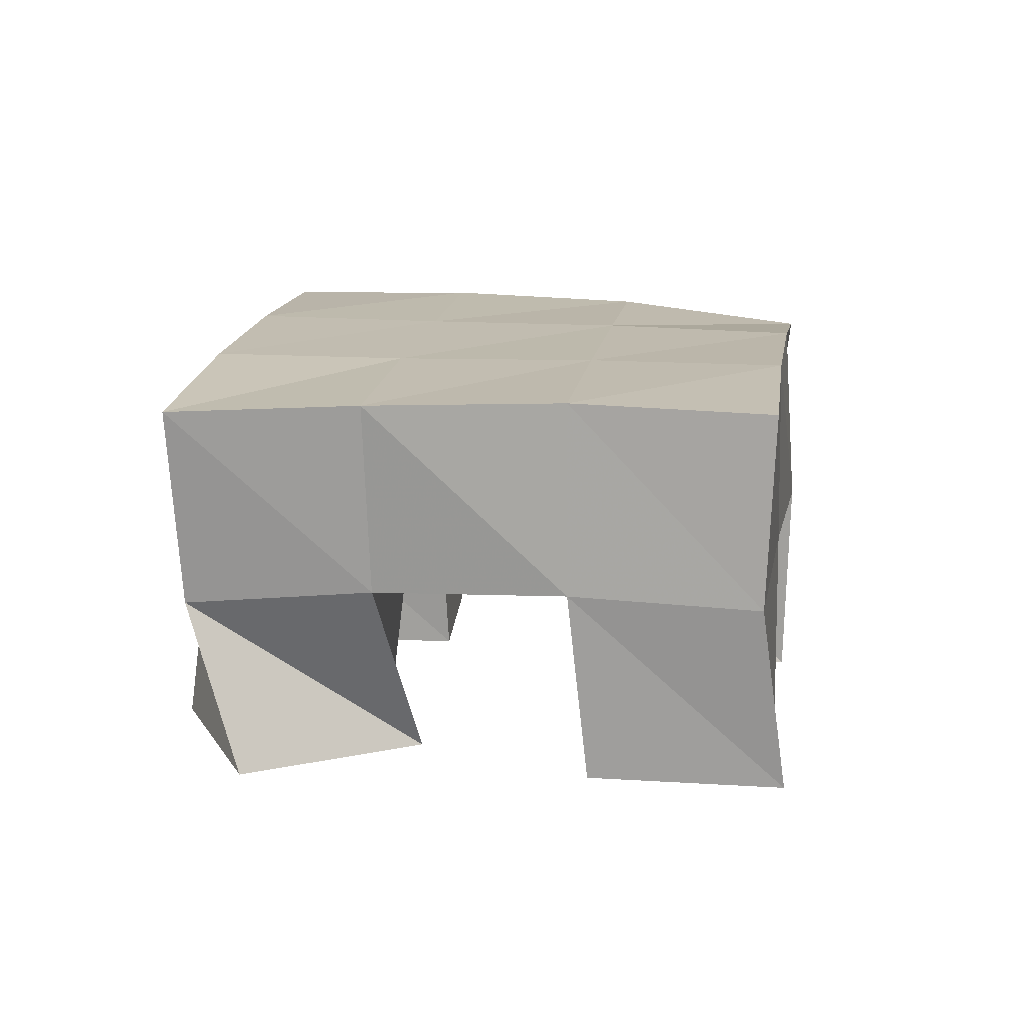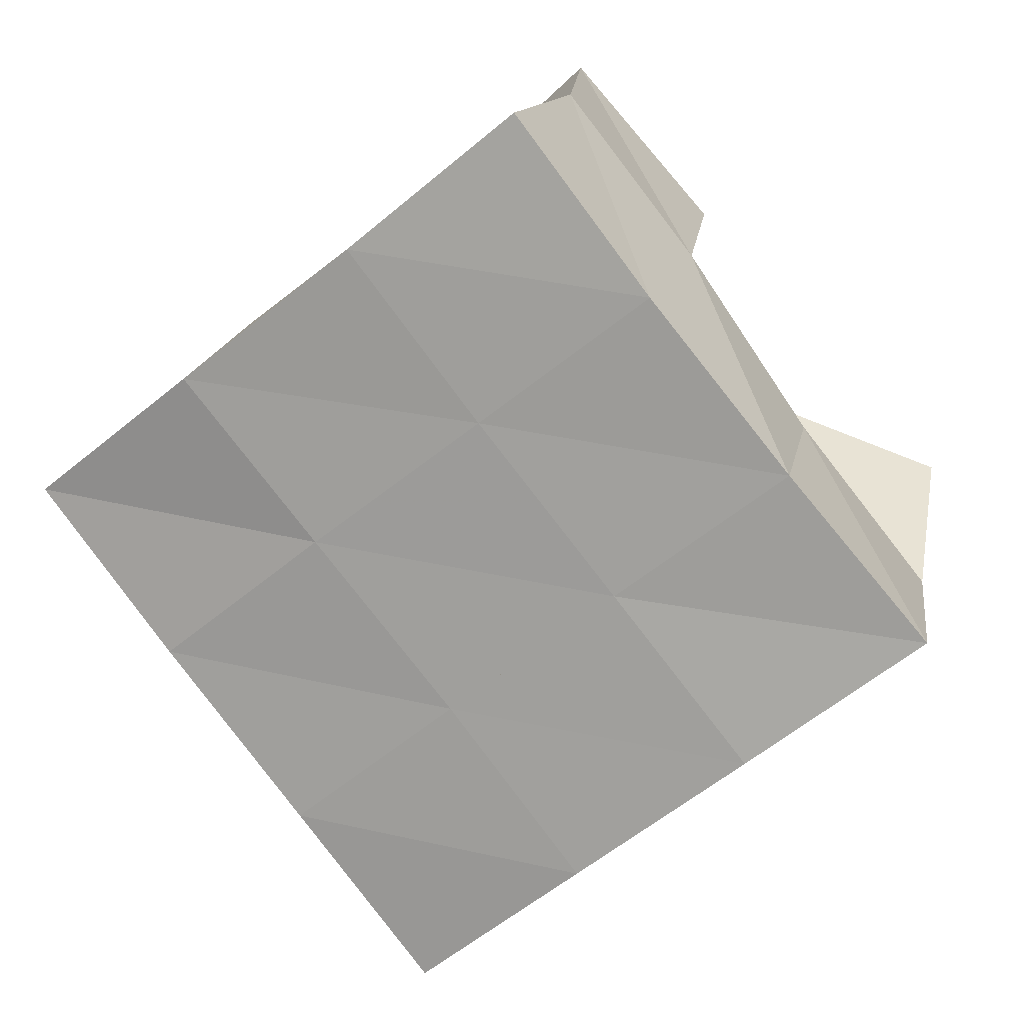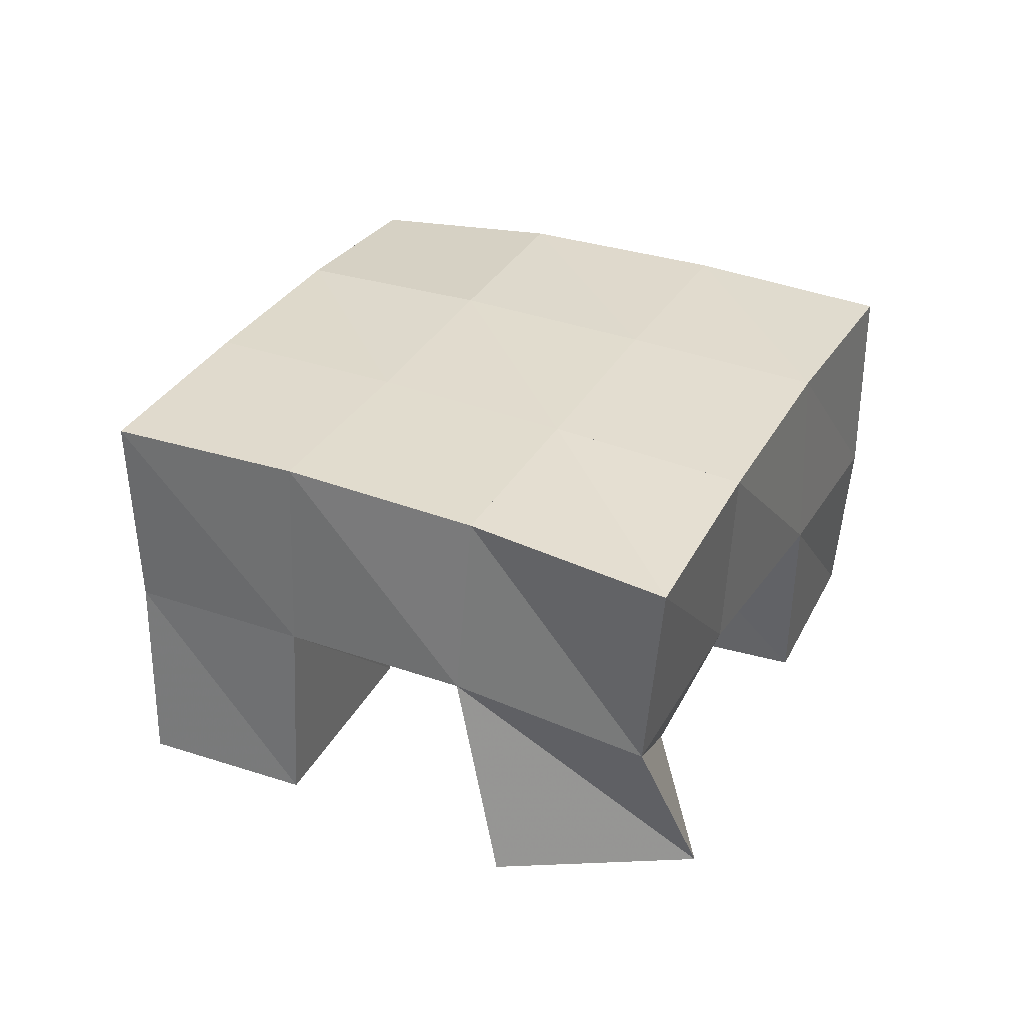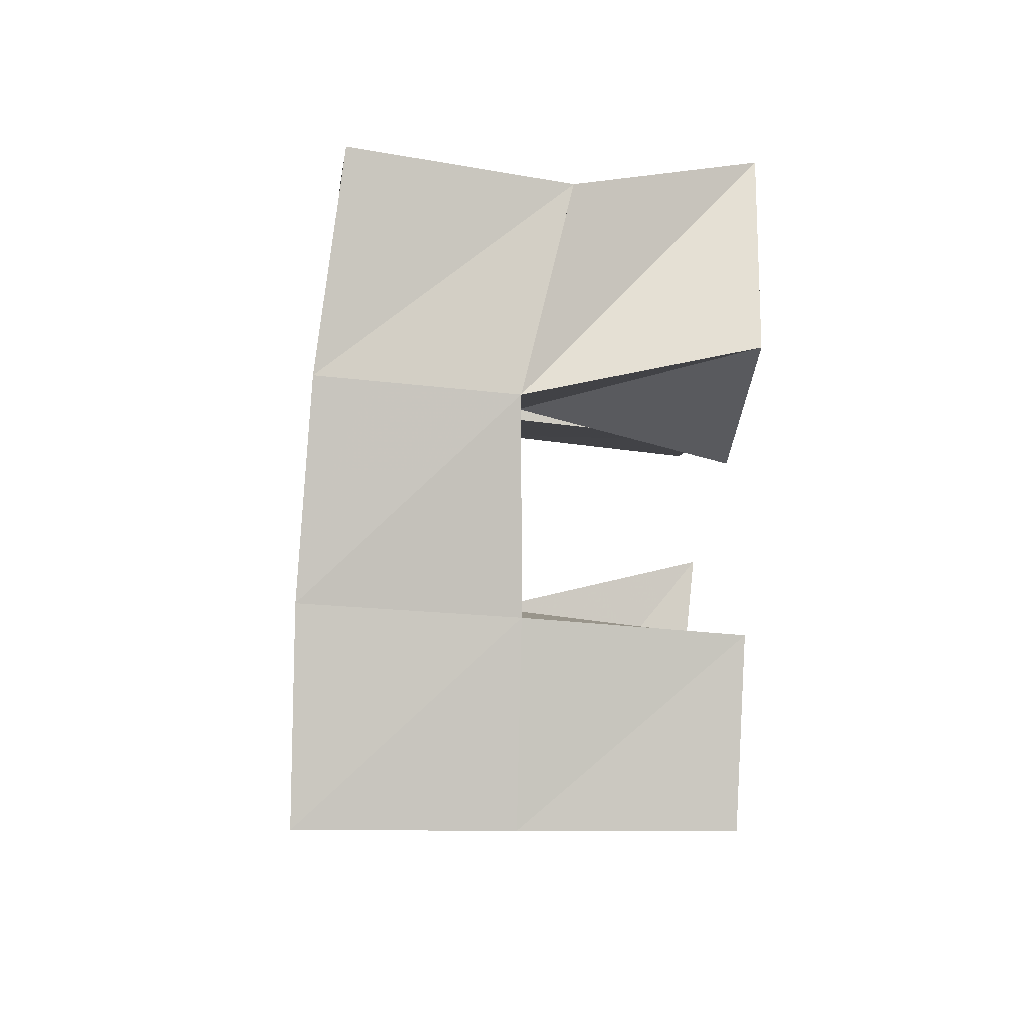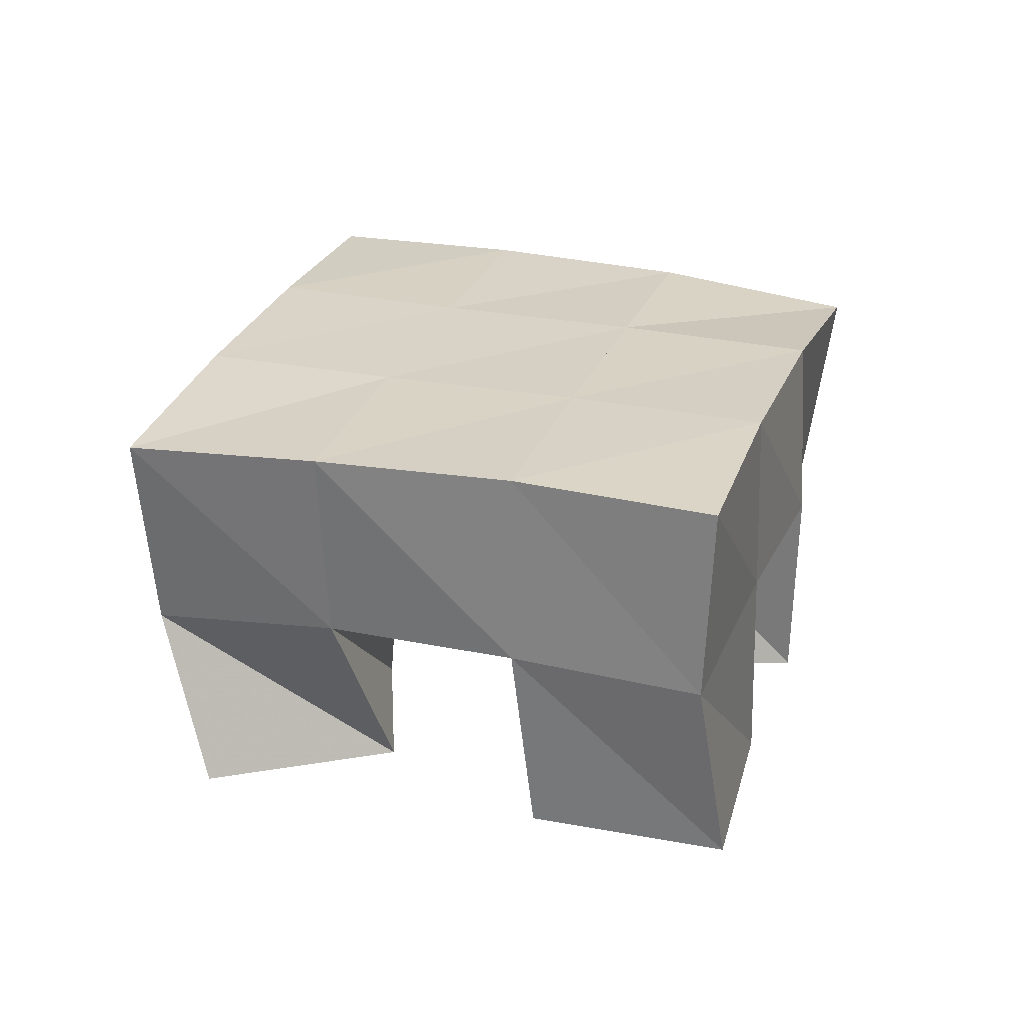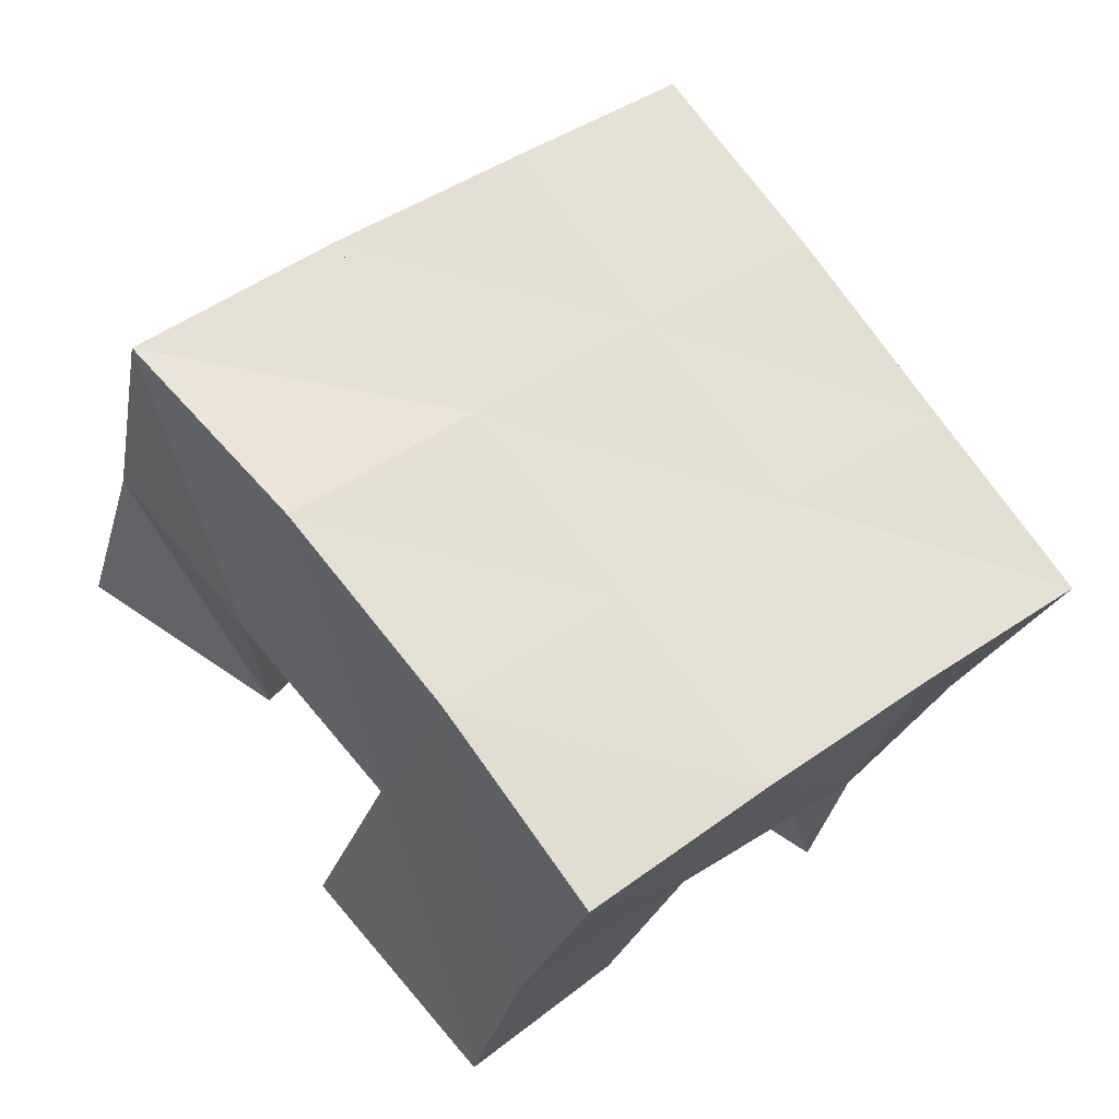
<metadata>
{"format":"obj","ext":"obj","renderer":"f3d","projection":"perspective","resolution":1024,"background":"white","views":[{"elev":15.3,"azim":-43.2,"up":"+Y"},{"elev":16.0,"azim":-165.9,"up":"+Z"},{"elev":33.3,"azim":-115.1,"up":"+Y"},{"elev":-52.5,"azim":-93.6,"up":"+Z"},{"elev":26.9,"azim":-33.4,"up":"+Y"},{"elev":-28.8,"azim":161.4,"up":"+Z"}]}
</metadata>
<code>
v 0.4856 0.1 0.1722
v 0.4835 0.1424 0.154
v 0.5047 0.1 0.1242
v 0.5172 0.1521 0.1193
v 0.5336 0.1 0.1883
v 0.5135 0.1476 0.1929
v 0.5556 0.1 0.15
v 0.5519 0.1504 0.1632
v 0.6117 0.1 0.1822
v 0.6202 0.1499 0.1706
v 0.6429 0.1033 0.1433
v 0.6591 0.1492 0.1373
v 0.6541 0.1 0.2108
v 0.654 0.1521 0.2126
v 0.685 0.1 0.1683
v 0.687 0.1403 0.1744
v 0.547 0.1011 0.2366
v 0.5417 0.15 0.2344
v 0.5858 0.1 0.2016
v 0.5823 0.1502 0.2017
v 0.5805 0.1 0.2734
v 0.5723 0.1482 0.2719
v 0.6182 0.1 0.2384
v 0.6153 0.152 0.2401
v 0.5574 0.1 0.08848
v 0.5574 0.1495 0.09077
v 0.5901 0.1 0.06031
v 0.5948 0.1482 0.06213
v 0.5938 0.1009 0.1312
v 0.5897 0.1489 0.1318
v 0.6273 0.1 0.09968
v 0.6275 0.1517 0.1018
v 0.478 0.1935 0.1556
v 0.5183 0.1983 0.1241
v 0.5103 0.1964 0.1936
v 0.5498 0.1983 0.1626
v 0.5424 0.1985 0.2332
v 0.5819 0.1992 0.2021
v 0.574 0.1973 0.2731
v 0.6129 0.1992 0.2412
v 0.5578 0.1996 0.09249
v 0.5891 0.1993 0.1316
v 0.6221 0.1992 0.1707
v 0.6545 0.1979 0.2083
v 0.5965 0.1982 0.06081
v 0.6277 0.1993 0.1002
v 0.661 0.1975 0.1393
v 0.6947 0.1914 0.1767
f 1 2 4
f 3 1 4
f 2 6 8
f 4 2 8
f 6 5 7
f 8 6 7
f 5 1 3
f 7 5 3
f 8 7 3
f 4 8 3
f 2 1 5
f 6 2 5
f 9 10 12
f 11 9 12
f 10 14 16
f 12 10 16
f 14 13 15
f 16 14 15
f 13 9 11
f 15 13 11
f 16 15 11
f 12 16 11
f 10 9 13
f 14 10 13
f 17 18 20
f 19 17 20
f 18 22 24
f 20 18 24
f 22 21 23
f 24 22 23
f 21 17 19
f 23 21 19
f 24 23 19
f 20 24 19
f 18 17 21
f 22 18 21
f 25 26 28
f 27 25 28
f 26 30 32
f 28 26 32
f 30 29 31
f 32 30 31
f 29 25 27
f 31 29 27
f 32 31 27
f 28 32 27
f 26 25 29
f 30 26 29
f 2 33 34
f 4 2 34
f 33 35 36
f 34 33 36
f 35 6 8
f 36 35 8
f 6 2 4
f 8 6 4
f 36 8 4
f 34 36 4
f 33 2 6
f 35 33 6
f 6 35 36
f 8 6 36
f 35 37 38
f 36 35 38
f 37 18 20
f 38 37 20
f 18 6 8
f 20 18 8
f 38 20 8
f 36 38 8
f 35 6 18
f 37 35 18
f 18 37 38
f 20 18 38
f 37 39 40
f 38 37 40
f 39 22 24
f 40 39 24
f 22 18 20
f 24 22 20
f 40 24 20
f 38 40 20
f 37 18 22
f 39 37 22
f 4 34 41
f 26 4 41
f 34 36 42
f 41 34 42
f 36 8 30
f 42 36 30
f 8 4 26
f 30 8 26
f 42 30 26
f 41 42 26
f 34 4 8
f 36 34 8
f 8 36 42
f 30 8 42
f 36 38 43
f 42 36 43
f 38 20 10
f 43 38 10
f 20 8 30
f 10 20 30
f 43 10 30
f 42 43 30
f 36 8 20
f 38 36 20
f 20 38 43
f 10 20 43
f 38 40 44
f 43 38 44
f 40 24 14
f 44 40 14
f 24 20 10
f 14 24 10
f 44 14 10
f 43 44 10
f 38 20 24
f 40 38 24
f 26 41 45
f 28 26 45
f 41 42 46
f 45 41 46
f 42 30 32
f 46 42 32
f 30 26 28
f 32 30 28
f 46 32 28
f 45 46 28
f 41 26 30
f 42 41 30
f 30 42 46
f 32 30 46
f 42 43 47
f 46 42 47
f 43 10 12
f 47 43 12
f 10 30 32
f 12 10 32
f 47 12 32
f 46 47 32
f 42 30 10
f 43 42 10
f 10 43 47
f 12 10 47
f 43 44 48
f 47 43 48
f 44 14 16
f 48 44 16
f 14 10 12
f 16 14 12
f 48 16 12
f 47 48 12
f 43 10 14
f 44 43 14

</code>
